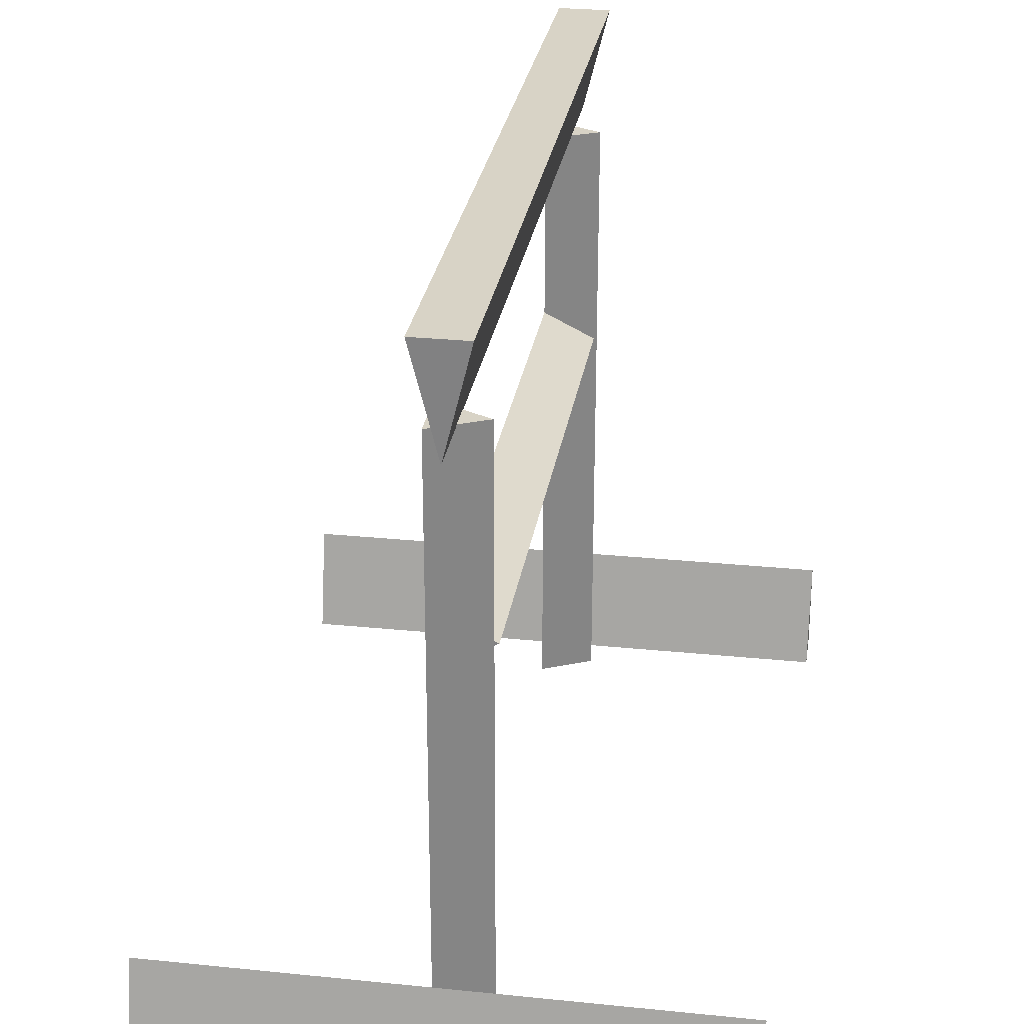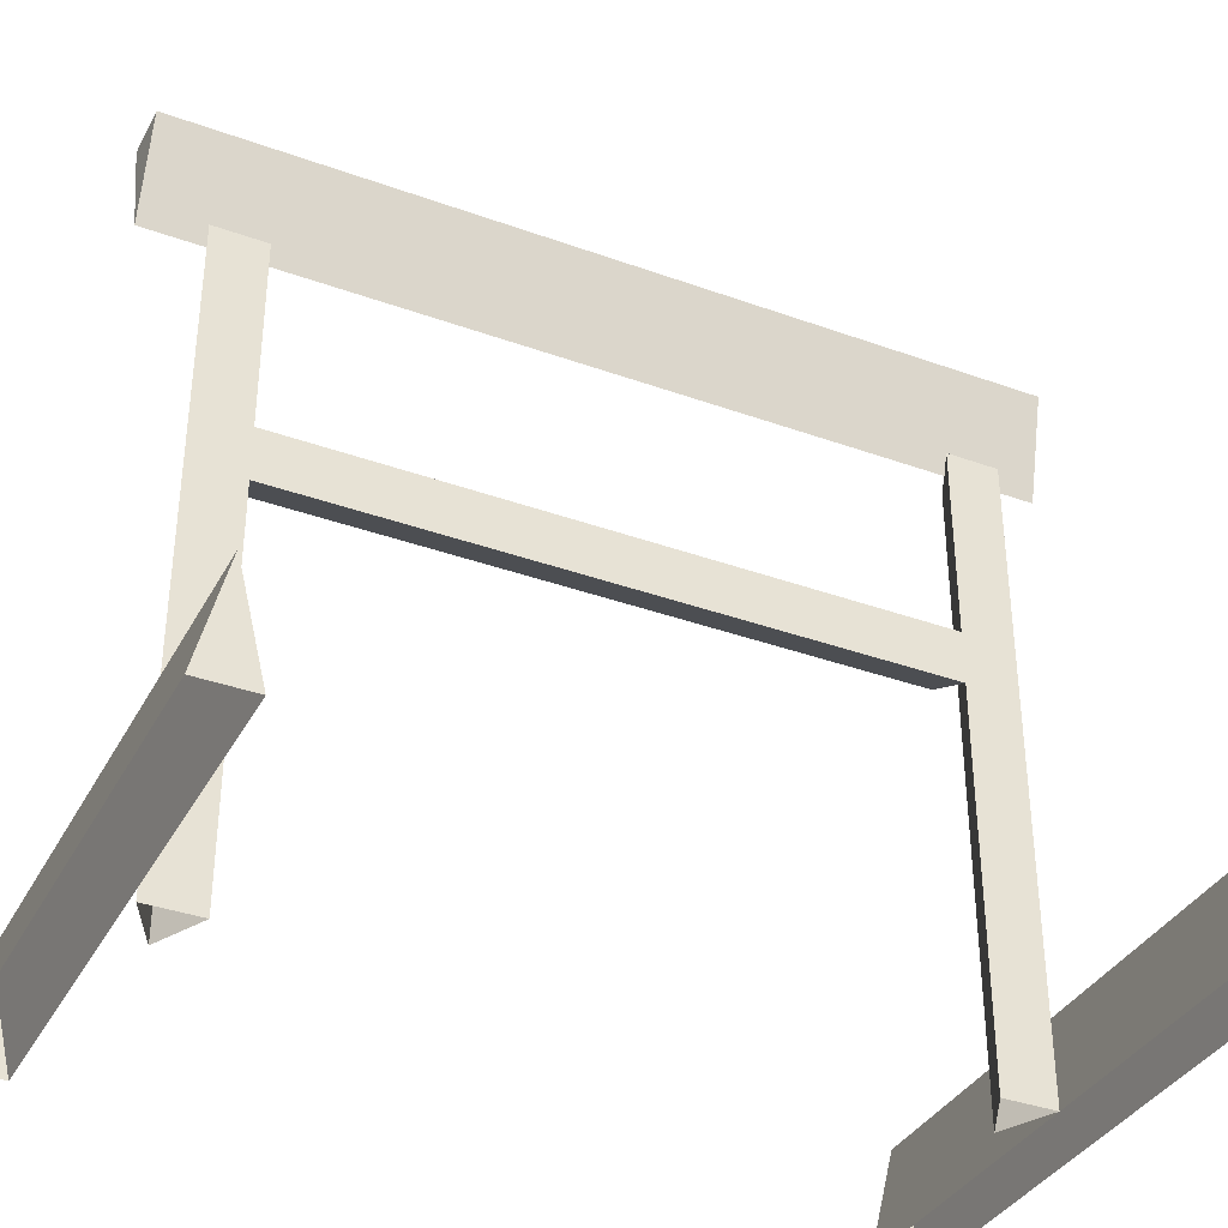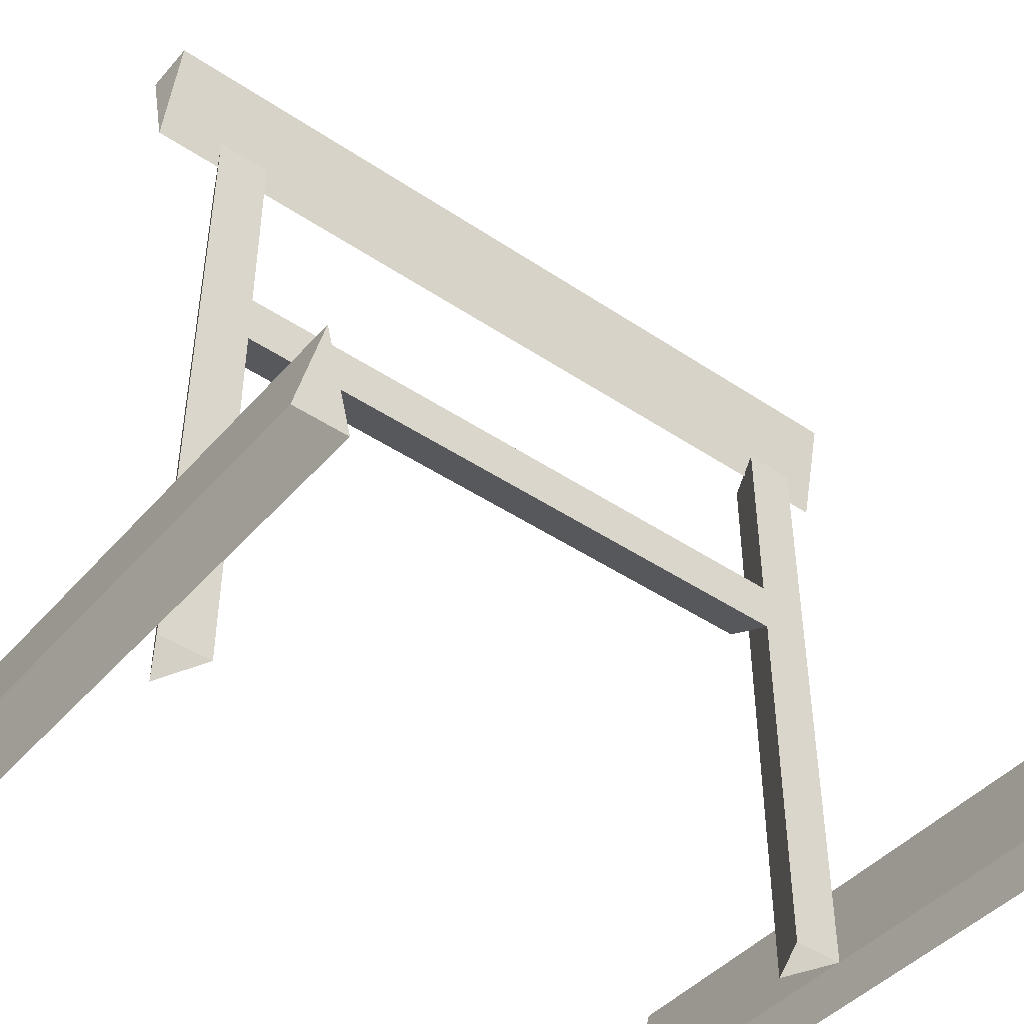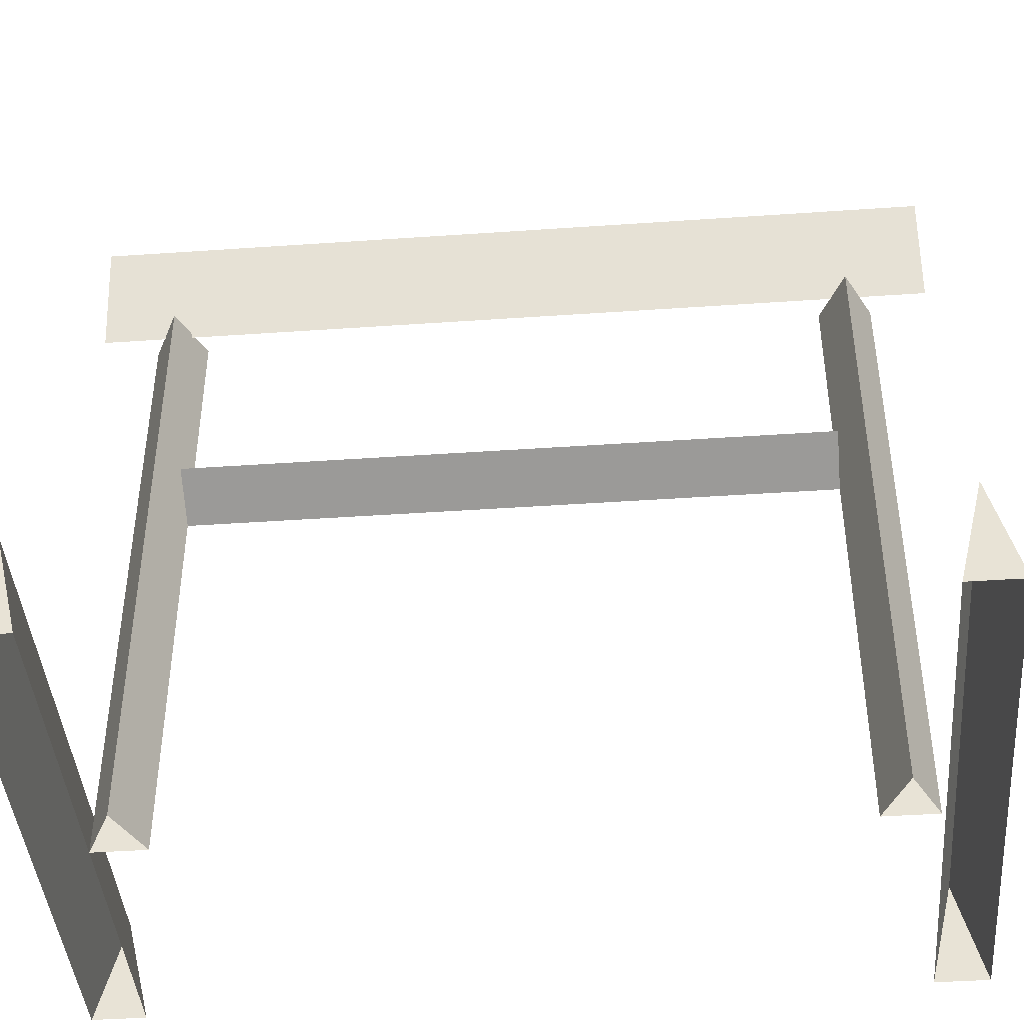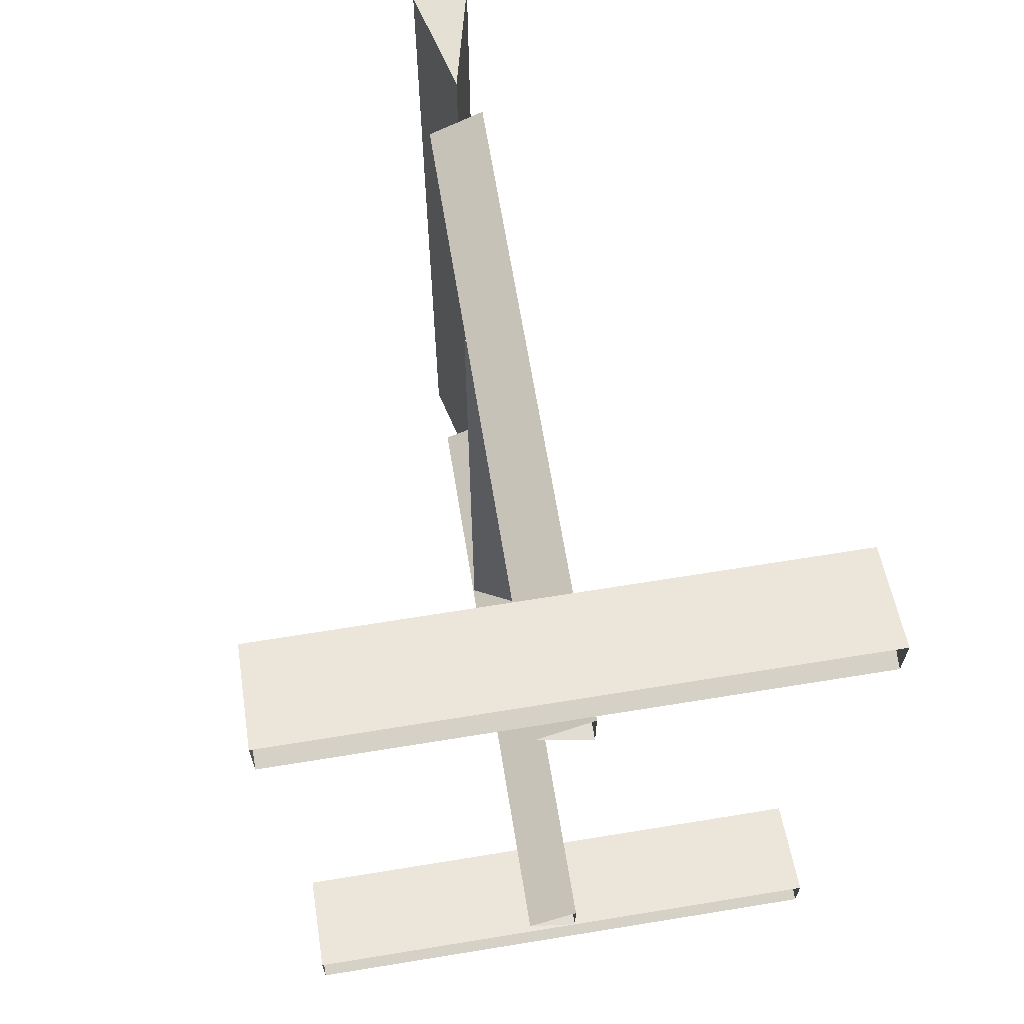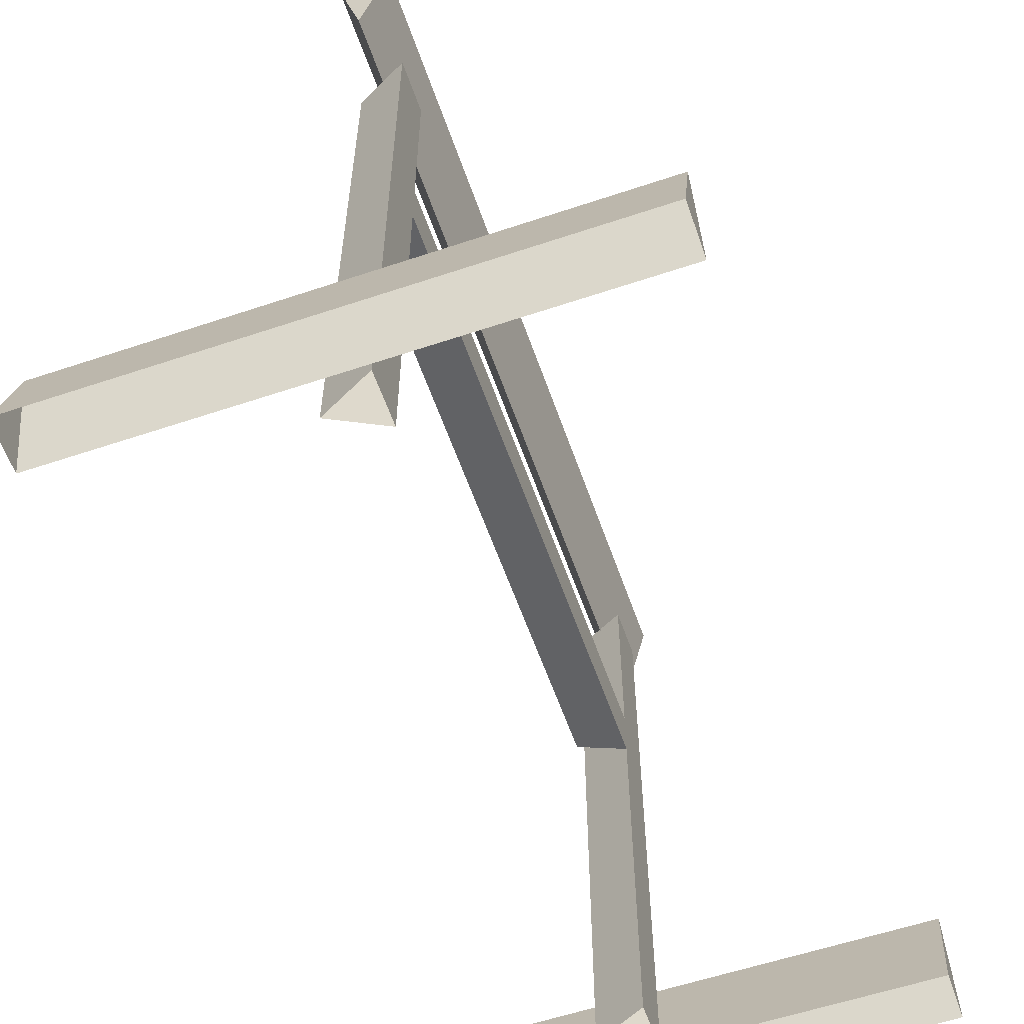
<metadata>
{"format":"obj","ext":"obj","renderer":"f3d","projection":"perspective","resolution":1024,"background":"white","views":[{"elev":28.0,"azim":8.8,"up":"+Z"},{"elev":-36.3,"azim":-115.3,"up":"+Z"},{"elev":-44.5,"azim":-128.1,"up":"+Z"},{"elev":-43.2,"azim":94.7,"up":"+Z"},{"elev":65.9,"azim":170.7,"up":"+Y"},{"elev":-58.6,"azim":-160.9,"up":"+Z"}]}
</metadata>
<code>
g royale_barrage_lod01_A
v 0.08734 -1 1.74
v -0.03764 1 1.74
v 0.08736 1 1.74
v -0.03766 -1 1.74
v -0.03766 -1 1.74
v 0.02485 -1 1.49
v 0.02486 1 1.49
v -0.03764 1 1.74
v 0.08734 -1 1.74
v 0.02485 -1 1.49
v -0.03766 -1 1.74
v 0.08736 1 1.74
v 0.02486 1 1.49
v 0.02485 -1 1.49
v 0.08734 -1 1.74
v -0.03764 1 1.74
v 0.02486 1 1.49
v 0.08736 1 1.74
v -0.03334 -0.7545 1.5
v 0.09166 -0.817 1.5
v -0.03334 -0.8795 1.5
v -0.03334 -0.8795 1.5
v -0.03335 -0.8795 -1.221e-06
v -0.03334 -0.7545 -6.104e-07
v -0.03334 -0.7545 1.5
v 0.09166 -0.817 1.5
v 0.09166 -0.817 -1.221e-06
v -0.03335 -0.8795 -1.221e-06
v -0.03334 -0.8795 1.5
v -0.03334 -0.7545 1.5
v 0.09166 -0.817 -1.221e-06
v 0.09166 -0.817 1.5
v -0.03334 -0.7545 -6.104e-07
v -0.6675 -0.942 0.25
v -0.6675 -0.8795 0
v 0.6675 -0.8795 -1.831e-06
v 0.6675 -0.942 0.25
v -0.6675 -0.942 0.25
v -0.6675 -1.004 0
v -0.6675 -0.8795 0
v 0.6675 -0.942 0.25
v 0.6675 -1.004 -1.221e-06
v -0.6675 -1.004 0
v -0.6675 -0.942 0.25
v 0.6675 -0.942 0.25
v 0.6675 -0.8795 -1.831e-06
v 0.6675 -1.004 -1.221e-06
v -0.03333 0.8705 1.494
v 0.09167 0.808 1.494
v -0.03334 0.7455 1.494
v -0.03334 0.7455 1.494
v -0.03334 0.7455 -0.005944
v -0.03334 0.8705 -0.005944
v -0.03333 0.8705 1.494
v 0.09167 0.808 1.494
v 0.09166 0.808 -0.005945
v -0.03334 0.7455 -0.005944
v -0.03334 0.7455 1.494
v -0.03333 0.8705 1.494
v -0.03334 0.8705 -0.005944
v 0.09166 0.808 -0.005945
v 0.09167 0.808 1.494
v 0.6675 0.942 0.25
v 0.6675 0.8795 -5.493e-06
v -0.6675 0.8795 -4.883e-06
v -0.6675 0.942 0.25
v 0.6675 0.942 0.25
v 0.6675 1.004 -5.493e-06
v 0.6675 0.8795 -5.493e-06
v -0.6675 0.942 0.25
v -0.6675 1.004 -4.883e-06
v 0.6675 1.004 -5.493e-06
v 0.6675 0.942 0.25
v -0.6675 0.942 0.25
v -0.6675 0.8795 -4.883e-06
v -0.6675 1.004 -4.883e-06
v 0.09166 -0.7545 0.9746
v -0.03334 -0.7545 0.9121
v -0.03334 -0.7545 1.037
v -0.03334 0.7455 0.9121
v 0.09167 0.7455 0.9746
v -0.03334 0.7455 1.037
v -0.03334 0.7455 1.037
v -0.03334 -0.7545 1.037
v -0.03334 -0.7545 0.9121
v -0.03334 0.7455 0.9121
v 0.09167 0.7455 0.9746
v 0.09166 -0.7545 0.9746
v -0.03334 -0.7545 1.037
v -0.03334 0.7455 1.037
v -0.03334 0.7455 0.9121
v 0.09166 -0.7545 0.9746
v 0.09167 0.7455 0.9746
v -0.03334 -0.7545 0.9121
g royale_barrage_lod01_A_0
f 3 2 1
f 4 1 2
f 7 6 5
f 8 7 5
f 11 10 9
f 14 13 12
f 15 14 12
f 18 17 16
f 21 20 19
f 24 23 22
f 25 24 22
f 28 27 26
f 29 28 26
f 32 31 30
f 33 30 31
f 36 35 34
f 37 36 34
f 40 39 38
f 43 42 41
f 44 43 41
f 47 46 45
f 50 49 48
f 53 52 51
f 54 53 51
f 57 56 55
f 58 57 55
f 61 60 59
f 62 61 59
f 65 64 63
f 66 65 63
f 69 68 67
f 72 71 70
f 73 72 70
f 76 75 74
f 79 78 77
f 82 81 80
f 85 84 83
f 86 85 83
f 89 88 87
f 90 89 87
f 93 92 91
f 94 91 92

</code>
